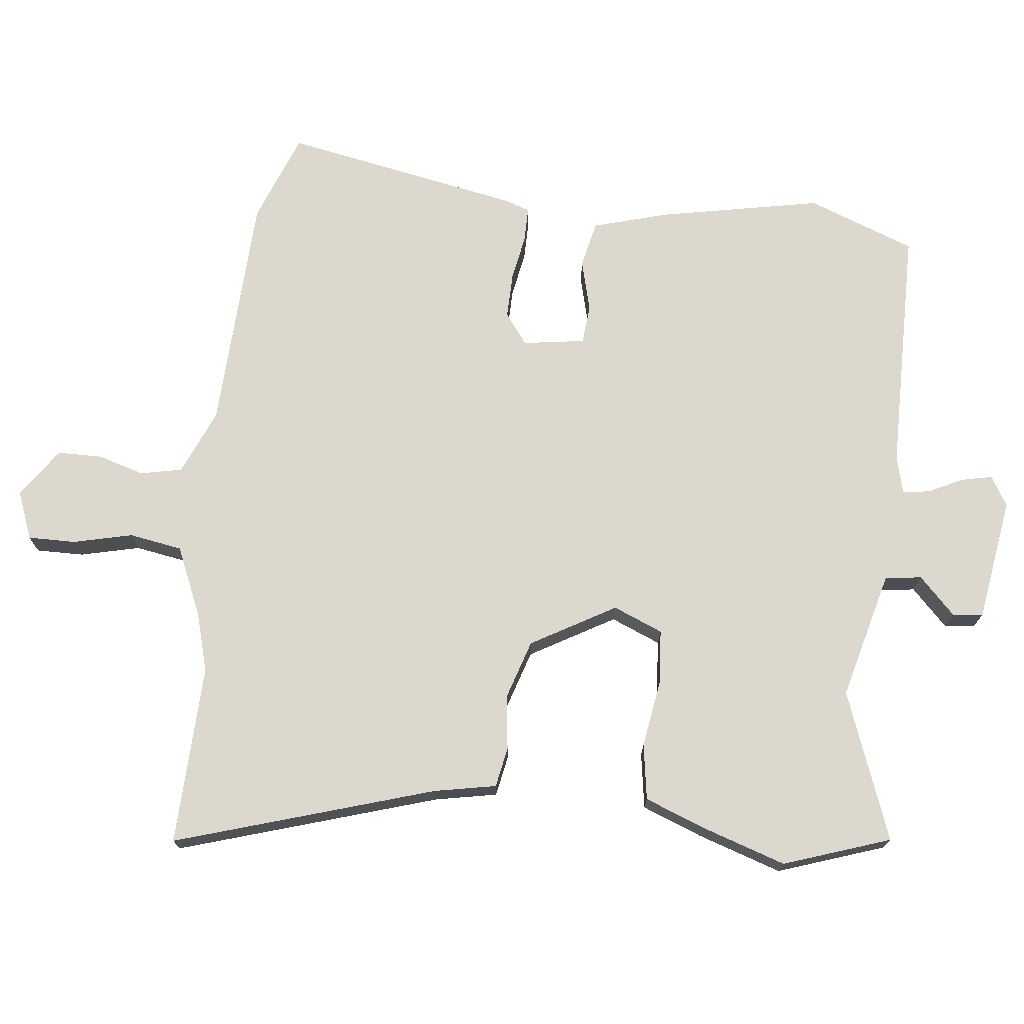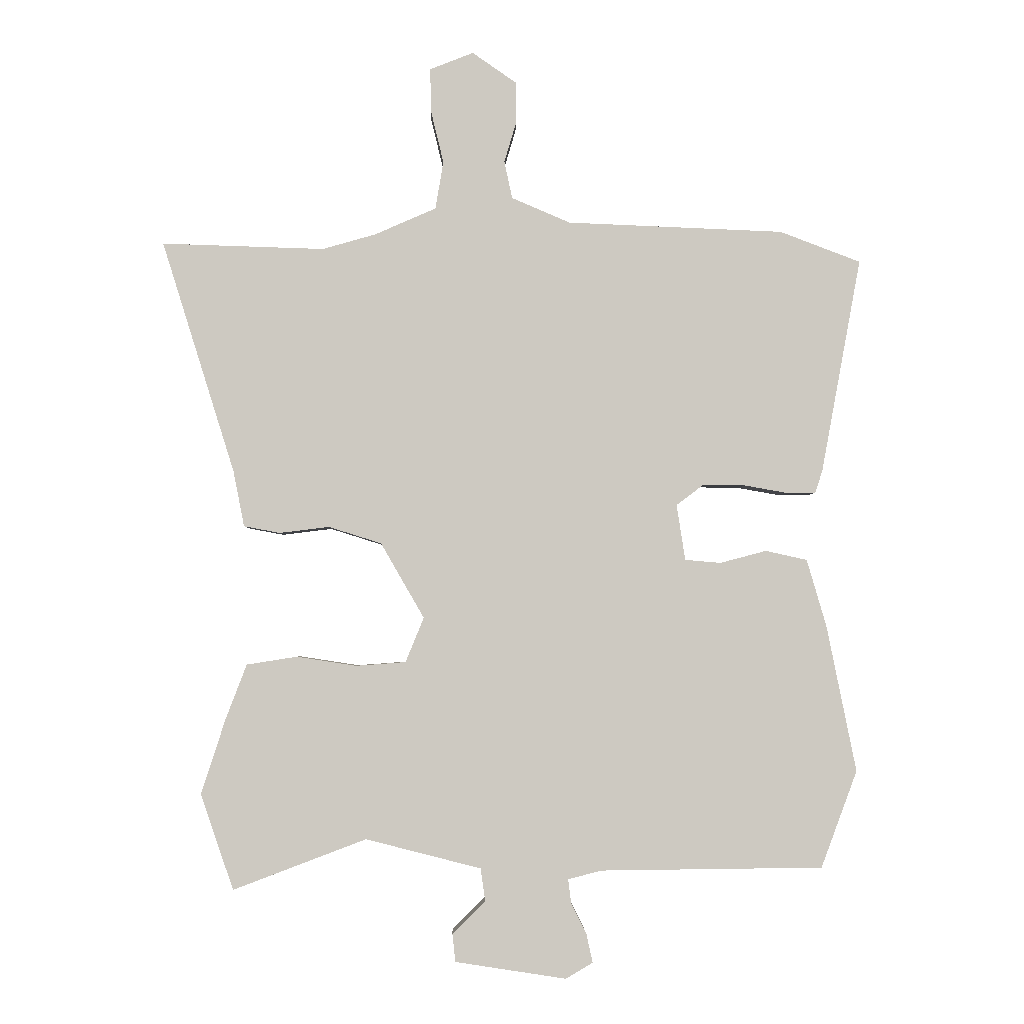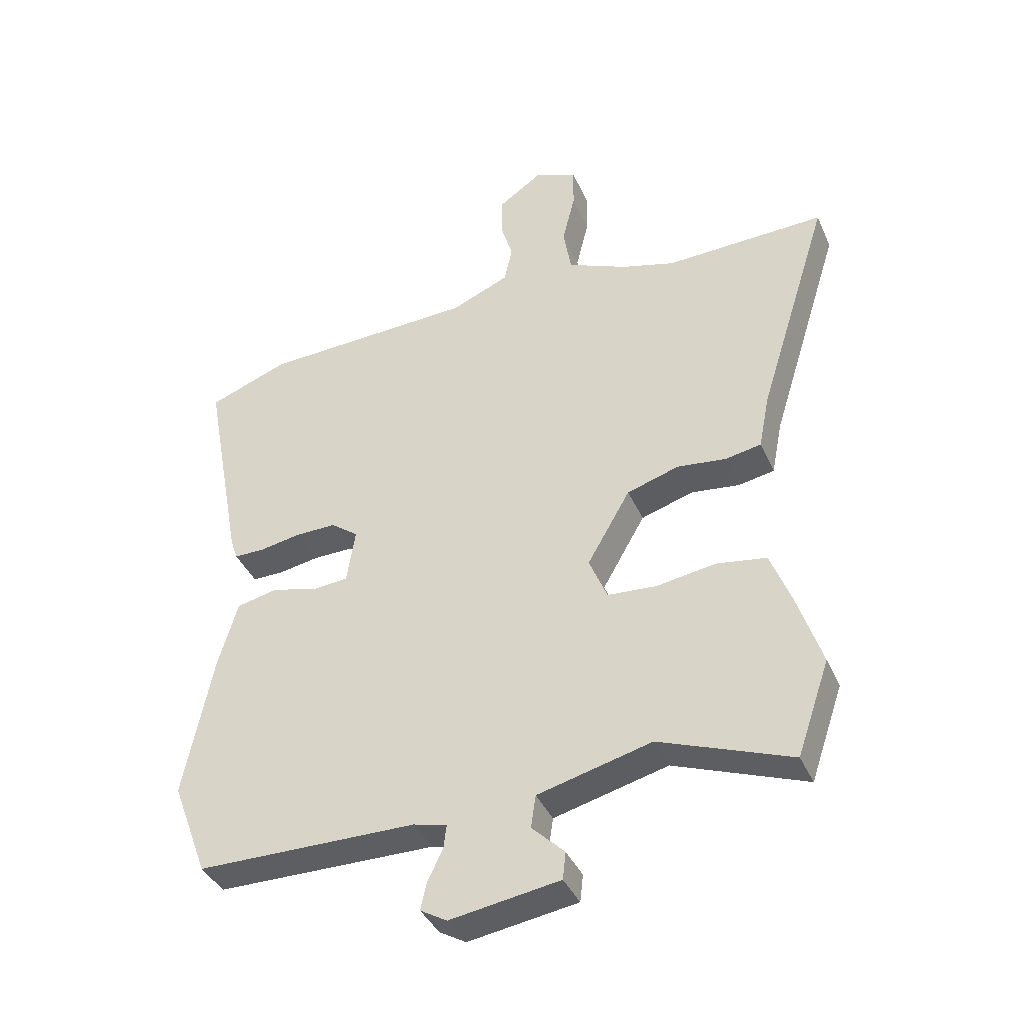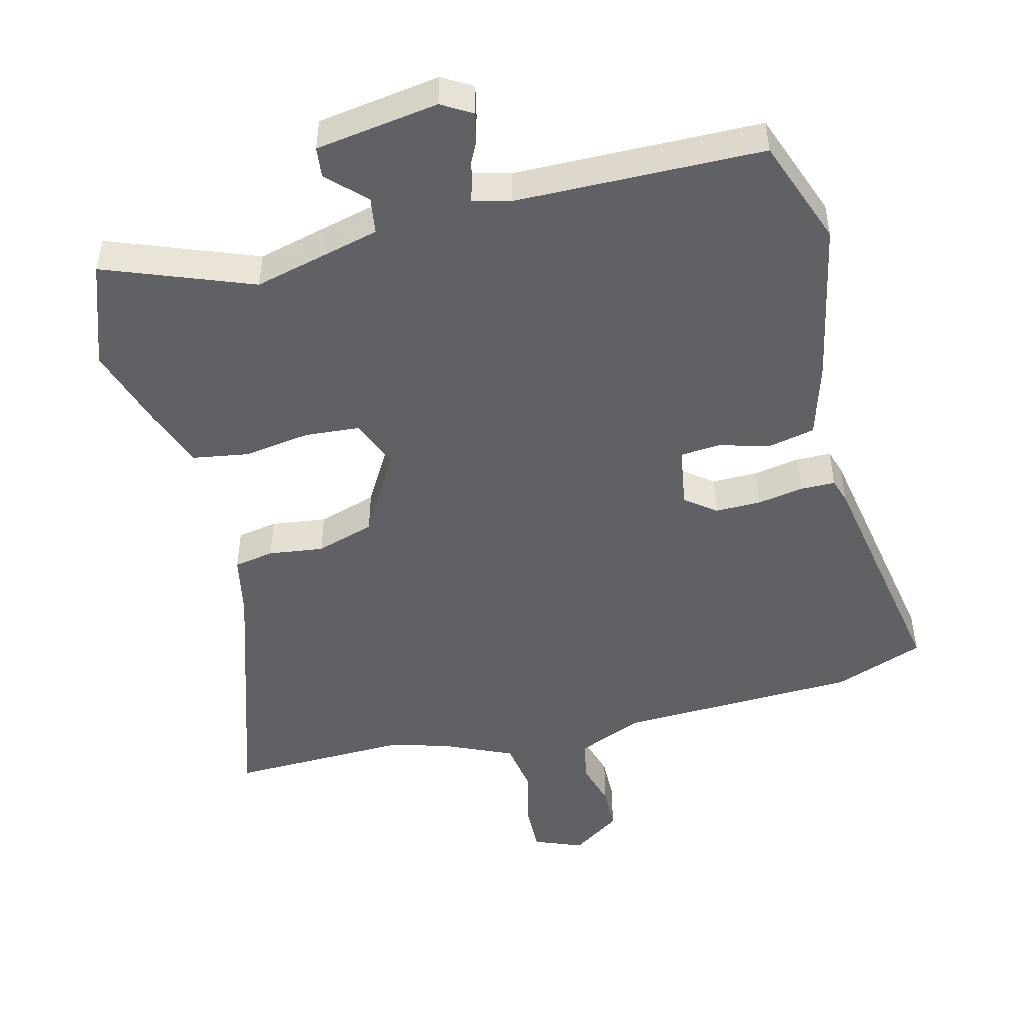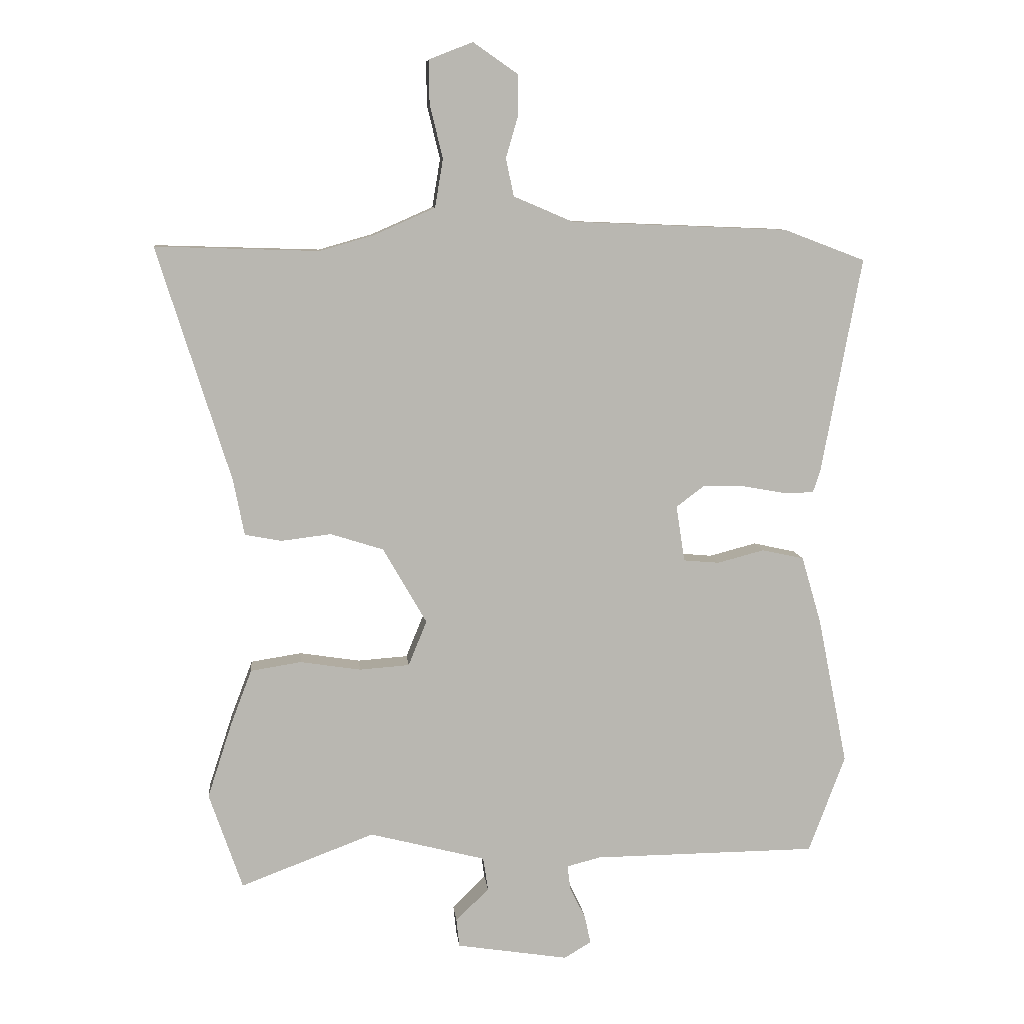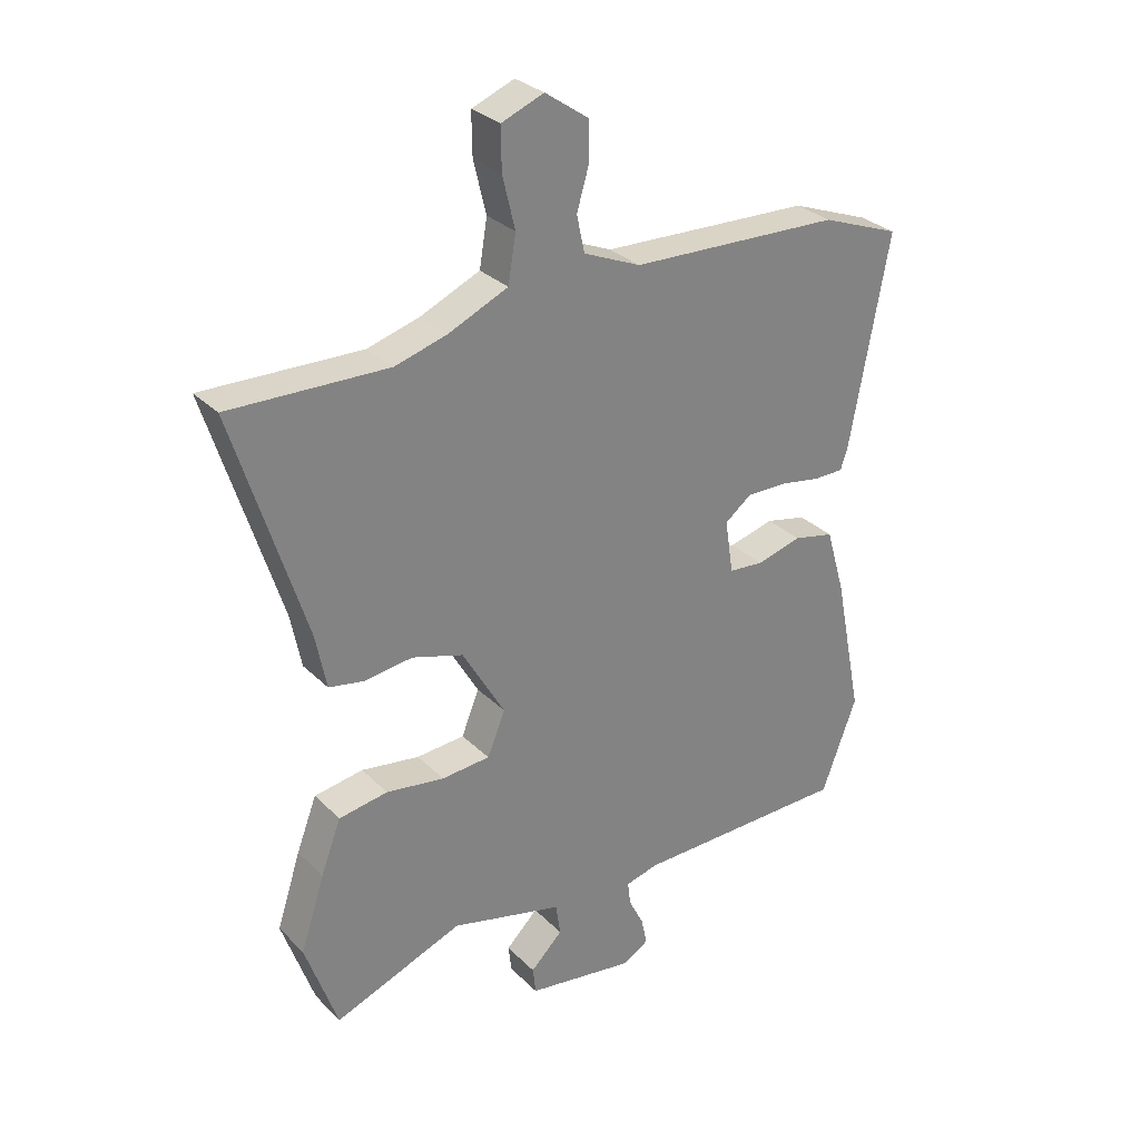
<metadata>
{"format":"obj","ext":"obj","renderer":"f3d","projection":"perspective","resolution":1024,"background":"white","views":[{"elev":72.6,"azim":96.5,"up":"+Y"},{"elev":-3.1,"azim":178.7,"up":"+Z"},{"elev":-39.4,"azim":22.4,"up":"+Z"},{"elev":-48.5,"azim":-166.1,"up":"+Y"},{"elev":8.6,"azim":174.3,"up":"+Z"},{"elev":29.9,"azim":144.4,"up":"+Z"}]}
</metadata>
<code>
v 0.532 0.07 -0.407
v 0.478 0.07 -0.563
v 0.261 0.07 -0.481
v 0.073 0.07 -0.529
v 0.065 0.07 -0.583
v 0.119 0.07 -0.636
v 0.114 0.07 -0.681
v -0.067 0.07 -0.709
v -0.111 0.07 -0.683
v -0.101 0.07 -0.637
v -0.076 0.07 -0.587
v -0.071 0.07 -0.547
v -0.126 0.07 -0.533
v -0.489 0.07 -0.529
v -0.548 0.07 -0.371
v -0.5 0.07 -0.132
v -0.468 0.07 -0.022
v -0.4 0.07 -0.007
v -0.324 0.07 -0.027
v -0.266 0.07 -0.022
v -0.252 0.07 0.069
v -0.297 0.07 0.103
v -0.364 0.07 0.102
v -0.432 0.07 0.09
v -0.483 0.07 0.09
v -0.495 0.07 0.126
v -0.56 0.07 0.477
v -0.428 0.07 0.527
v -0.075 0.07 0.541
v 0.021 0.07 0.582
v 0.034 0.07 0.643
v 0.014 0.07 0.711
v 0.015 0.07 0.777
v 0.087 0.07 0.827
v 0.158 0.07 0.799
v 0.157 0.07 0.729
v 0.136 0.07 0.642
v 0.149 0.07 0.564
v 0.249 0.07 0.52
v 0.336 0.07 0.495
v 0.601 0.07 0.503
v 0.482 0.07 0.124
v 0.464 0.07 0.033
v 0.405 0.07 0.022
v 0.324 0.07 0.032
v 0.238 0.07 0.005
v 0.167 0.07 -0.118
v 0.197 0.07 -0.191
v 0.278 0.07 -0.197
v 0.376 0.07 -0.182
v 0.458 0.07 -0.195
v 0.492 0.07 -0.284
v 0.532 0 -0.407
v 0.478 0 -0.563
v 0.261 0 -0.481
v 0.073 0 -0.529
v 0.065 0 -0.583
v 0.119 0 -0.636
v 0.114 0 -0.681
v -0.067 0 -0.709
v -0.111 0 -0.683
v -0.101 0 -0.637
v -0.076 0 -0.587
v -0.071 0 -0.547
v -0.126 0 -0.533
v -0.489 0 -0.529
v -0.548 0 -0.371
v -0.5 0 -0.132
v -0.468 0 -0.022
v -0.4 0 -0.007
v -0.324 0 -0.027
v -0.266 0 -0.022
v -0.252 0 0.069
v -0.297 0 0.103
v -0.364 0 0.102
v -0.432 0 0.09
v -0.483 0 0.09
v -0.495 0 0.126
v -0.56 0 0.477
v -0.428 0 0.527
v -0.075 0 0.541
v 0.021 0 0.582
v 0.034 0 0.643
v 0.014 0 0.711
v 0.015 0 0.777
v 0.087 0 0.827
v 0.158 0 0.799
v 0.157 0 0.729
v 0.136 0 0.642
v 0.149 0 0.564
v 0.249 0 0.52
v 0.336 0 0.495
v 0.601 0 0.503
v 0.482 0 0.124
v 0.464 0 0.033
v 0.405 0 0.022
v 0.324 0 0.032
v 0.238 0 0.005
v 0.167 0 -0.118
v 0.197 0 -0.191
v 0.278 0 -0.197
v 0.376 0 -0.182
v 0.458 0 -0.195
v 0.492 0 -0.284
f 49 50 51 52
f 48 49 52 1
f 42 43 44 45
f 40 41 42 45
f 39 40 45 46
f 38 39 46 47
f 34 35 36 37
f 34 37 38 47
f 31 32 33 34
f 30 31 34 47
f 26 27 28 29
f 23 24 25 26
f 22 23 26 29
f 21 22 29 30
f 16 17 18 19
f 16 19 20
f 13 14 15 16
f 12 13 16 20
f 8 9 10 11
f 8 11 12
f 5 6 7 8
f 4 5 8 12
f 3 4 12 20
f 48 1 2 3
f 47 48 3 20
f 20 21 30 47
f 104 103 102 101
f 53 104 101 100
f 97 96 95 94
f 97 94 93 92
f 98 97 92 91
f 99 98 91 90
f 89 88 87 86
f 99 90 89 86
f 86 85 84 83
f 99 86 83 82
f 81 80 79 78
f 78 77 76 75
f 81 78 75 74
f 82 81 74 73
f 71 70 69 68
f 72 71 68
f 68 67 66 65
f 72 68 65 64
f 63 62 61 60
f 64 63 60
f 60 59 58 57
f 64 60 57 56
f 72 64 56 55
f 55 54 53 100
f 72 55 100 99
f 99 82 73 72
f 1 53 54 2
f 2 54 55 3
f 3 55 56 4
f 4 56 57 5
f 5 57 58 6
f 6 58 59 7
f 7 59 60 8
f 8 60 61 9
f 9 61 62 10
f 10 62 63 11
f 11 63 64 12
f 12 64 65 13
f 13 65 66 14
f 14 66 67 15
f 15 67 68 16
f 16 68 69 17
f 17 69 70 18
f 18 70 71 19
f 19 71 72 20
f 20 72 73 21
f 21 73 74 22
f 22 74 75 23
f 23 75 76 24
f 24 76 77 25
f 25 77 78 26
f 26 78 79 27
f 27 79 80 28
f 28 80 81 29
f 29 81 82 30
f 30 82 83 31
f 31 83 84 32
f 32 84 85 33
f 33 85 86 34
f 34 86 87 35
f 35 87 88 36
f 36 88 89 37
f 37 89 90 38
f 38 90 91 39
f 39 91 92 40
f 40 92 93 41
f 41 93 94 42
f 42 94 95 43
f 43 95 96 44
f 44 96 97 45
f 45 97 98 46
f 46 98 99 47
f 47 99 100 48
f 48 100 101 49
f 49 101 102 50
f 50 102 103 51
f 51 103 104 52
f 52 104 53 1

</code>
